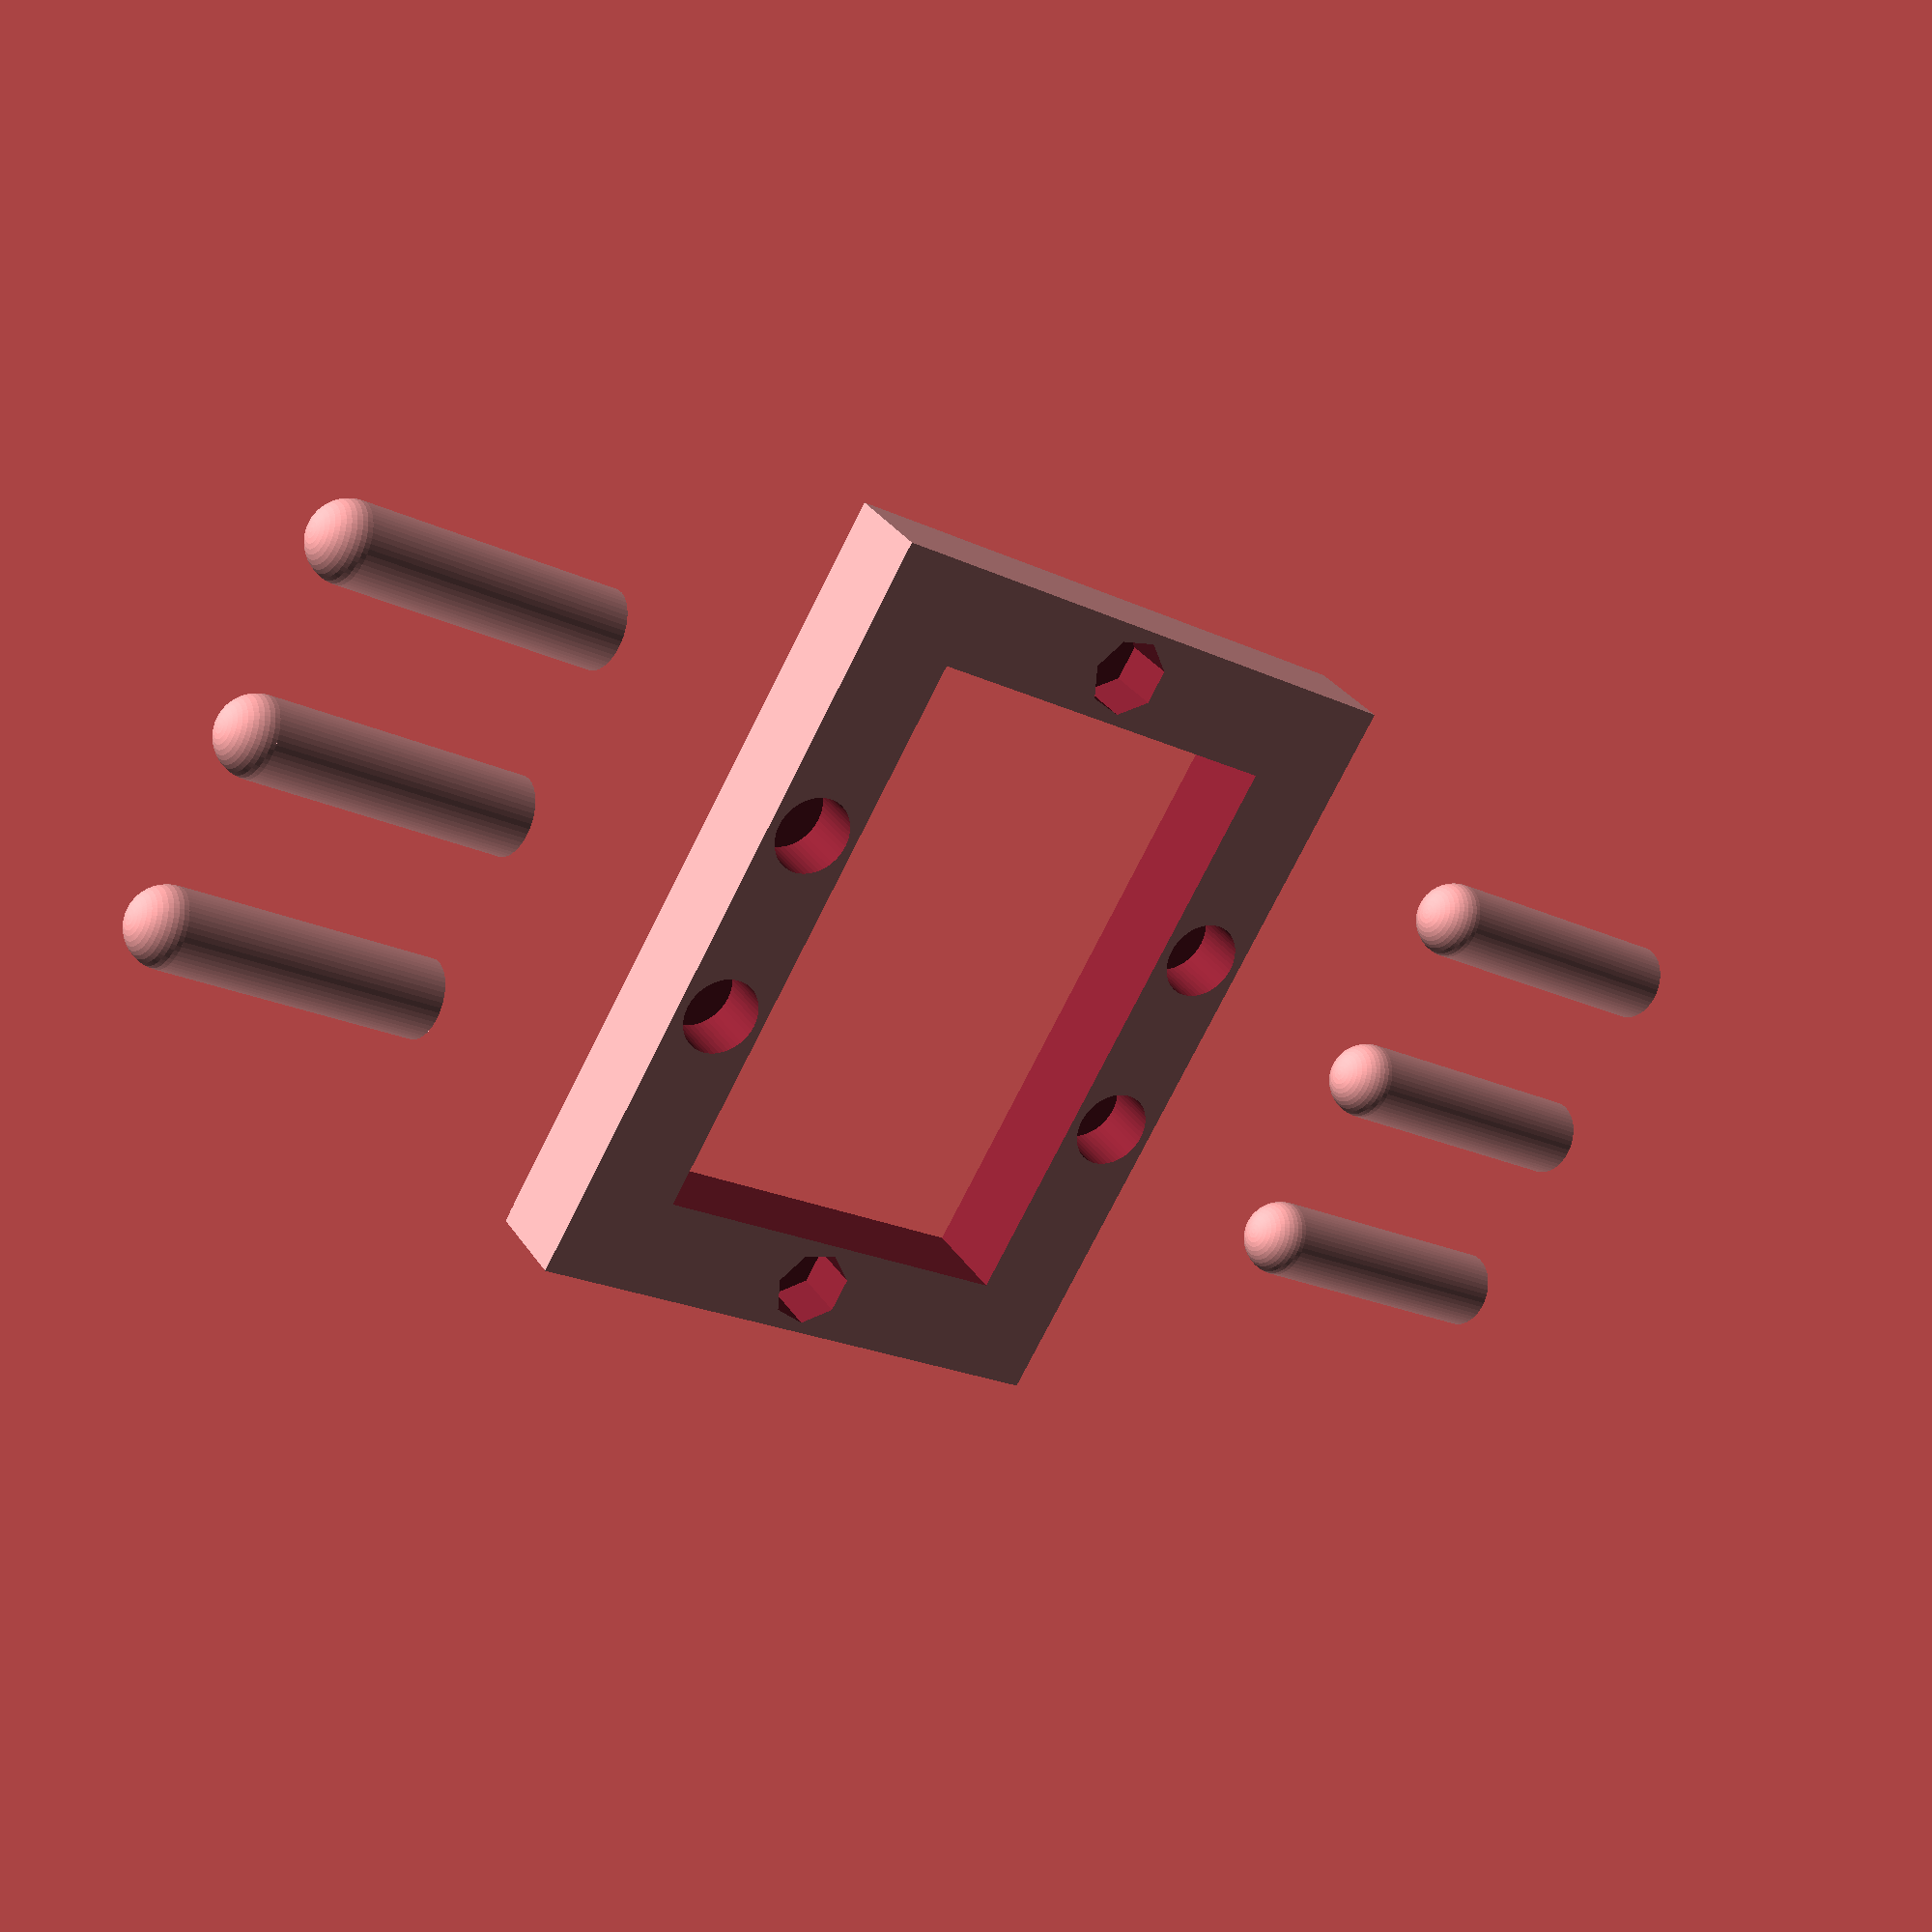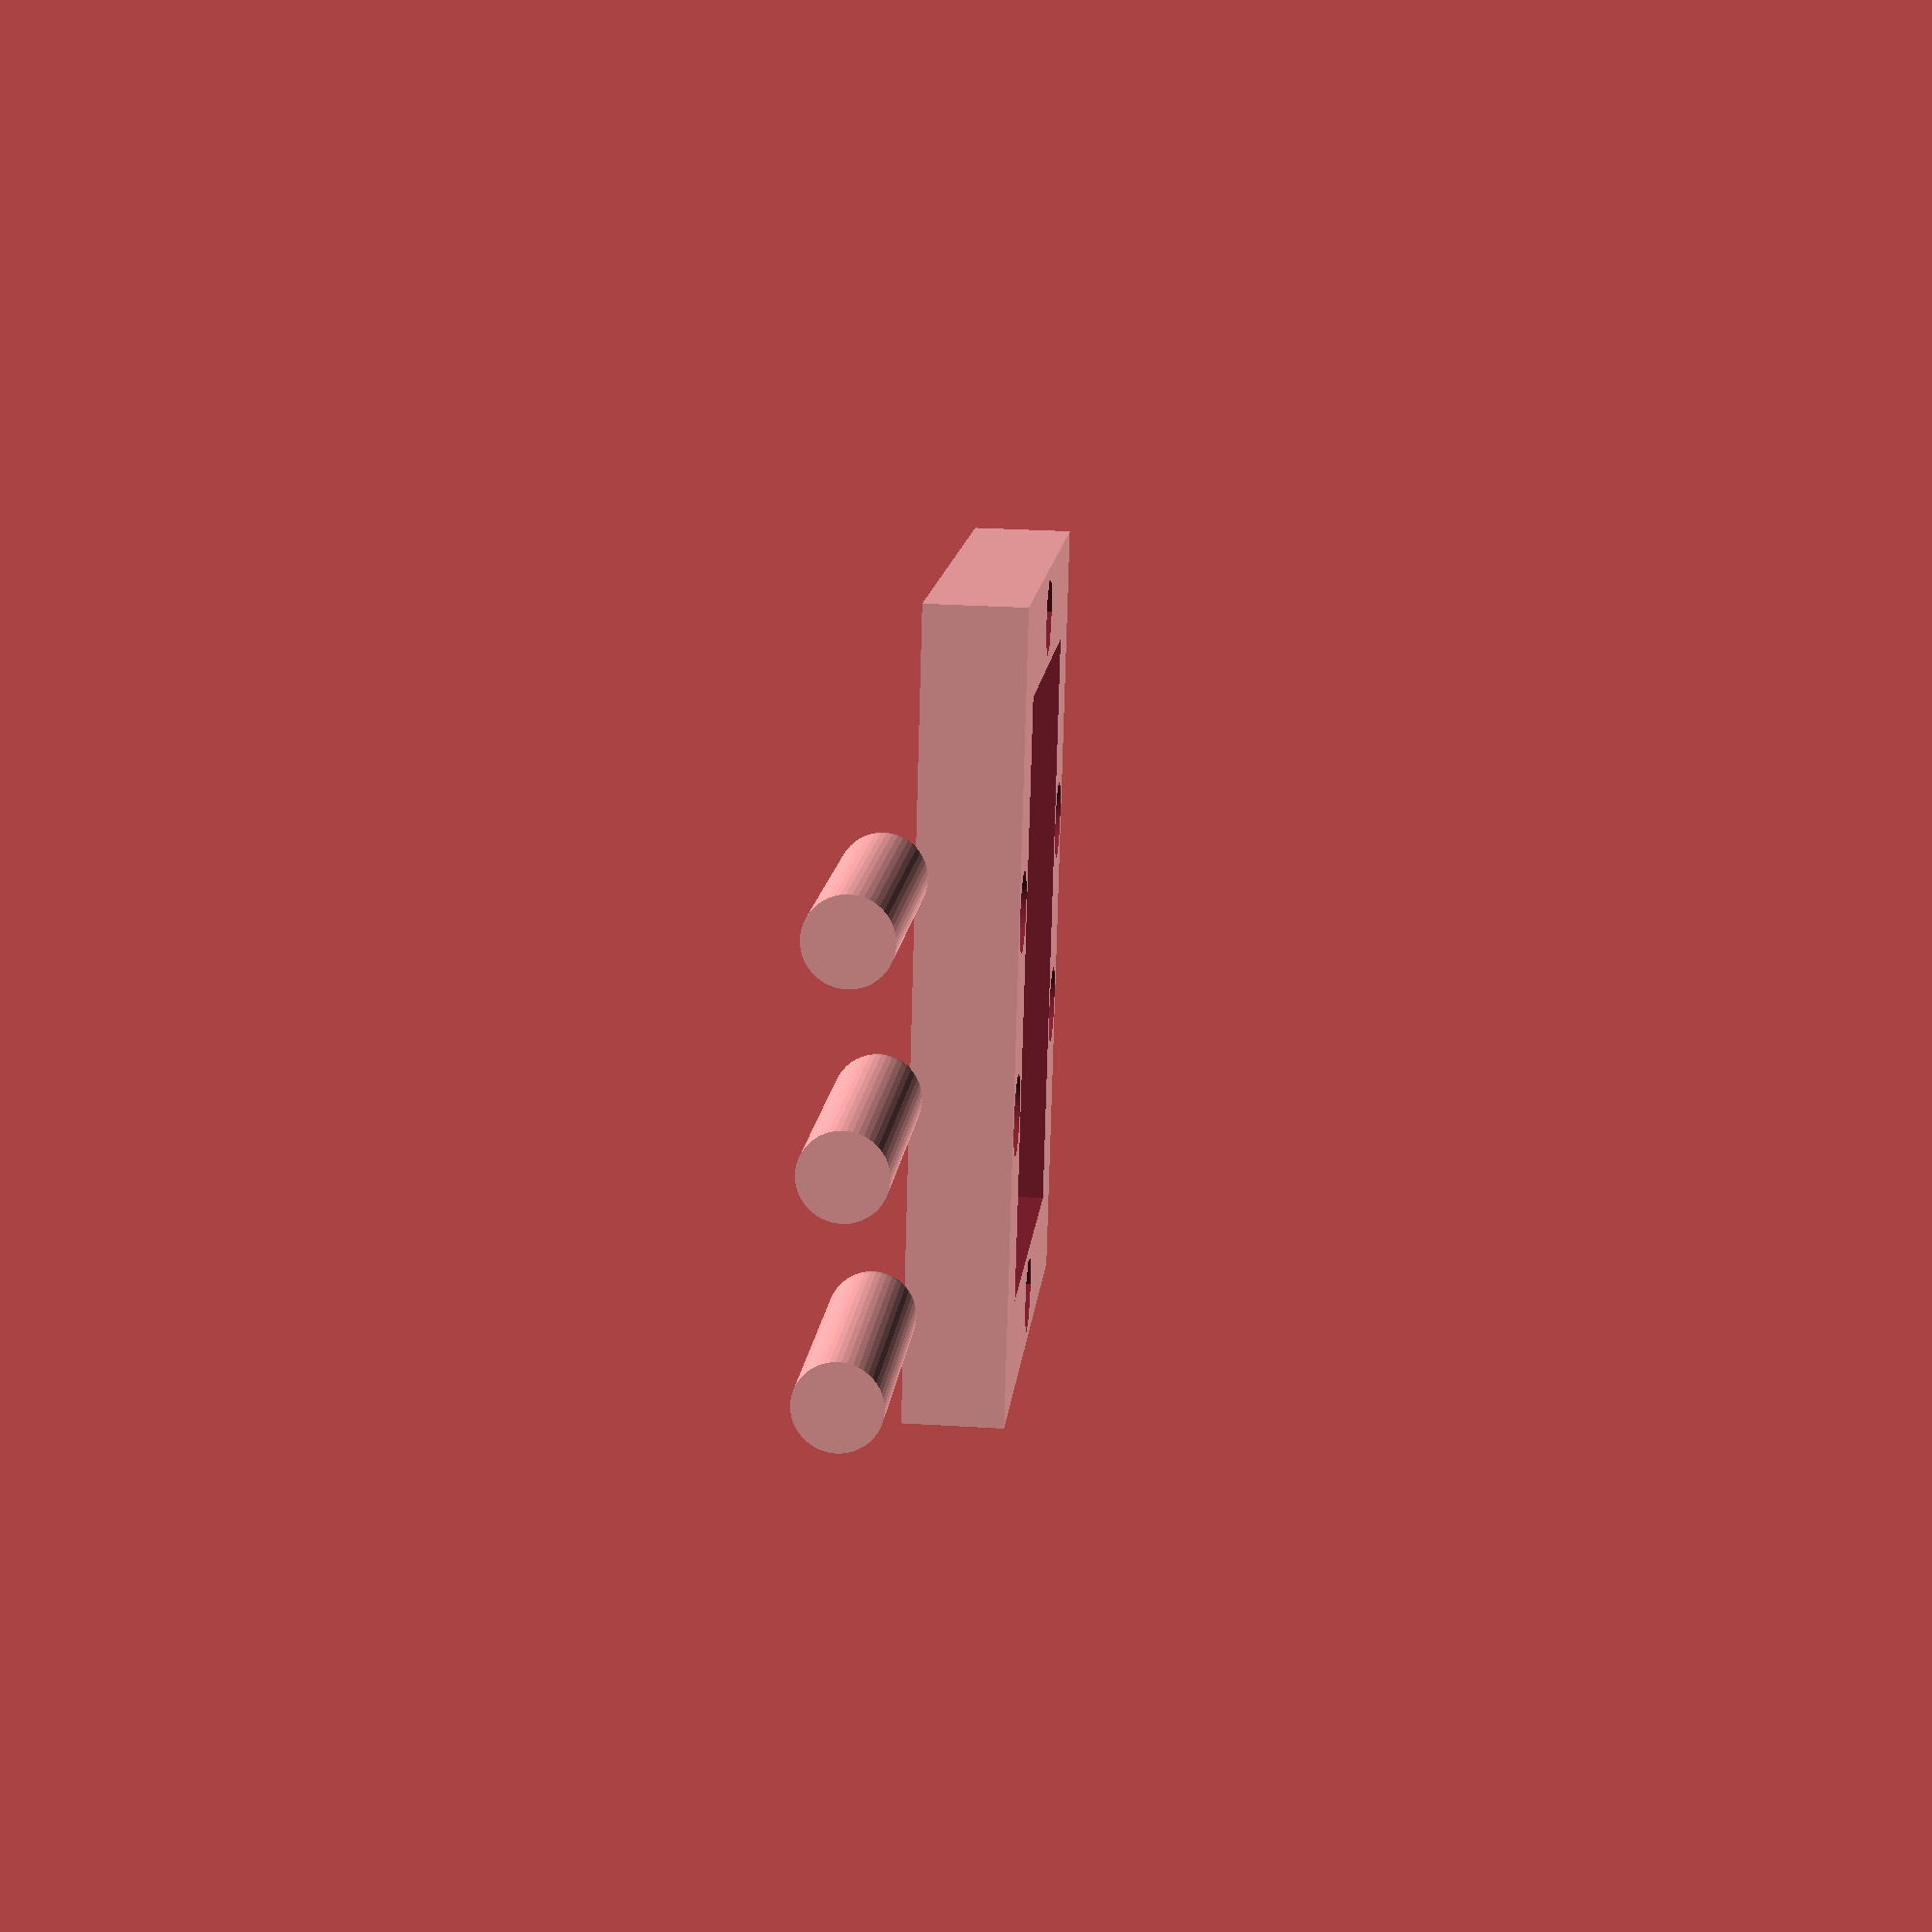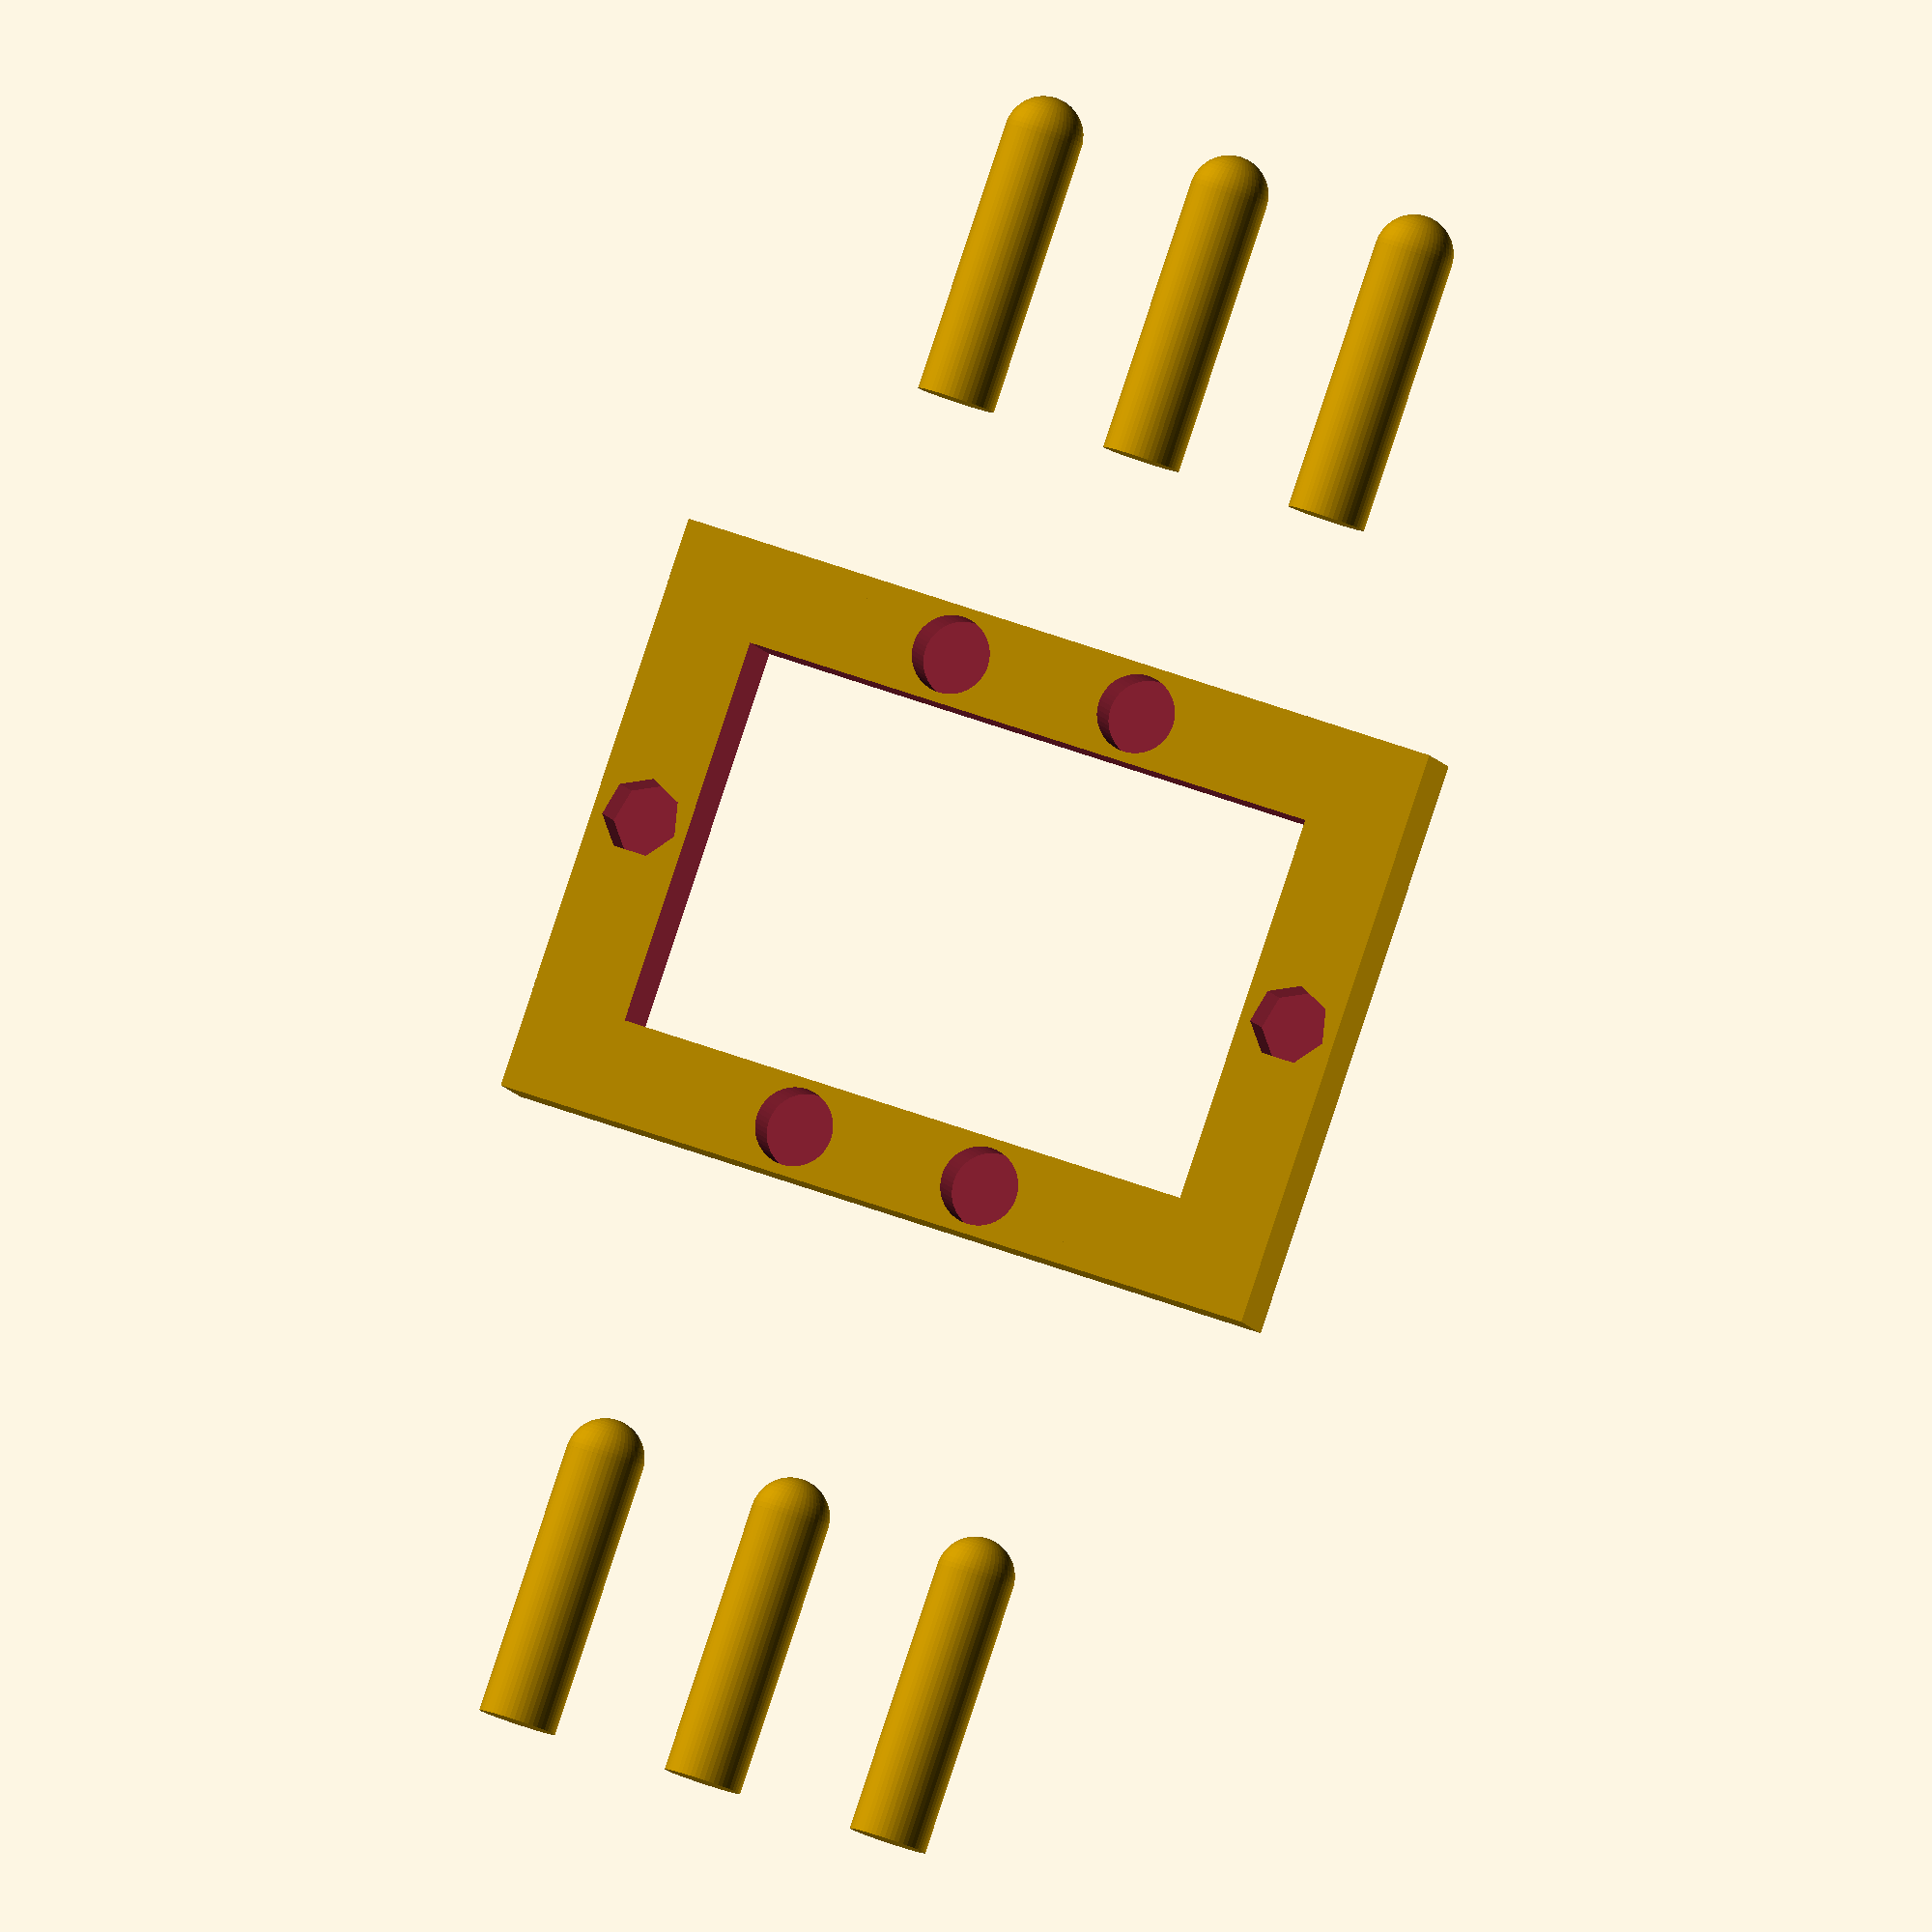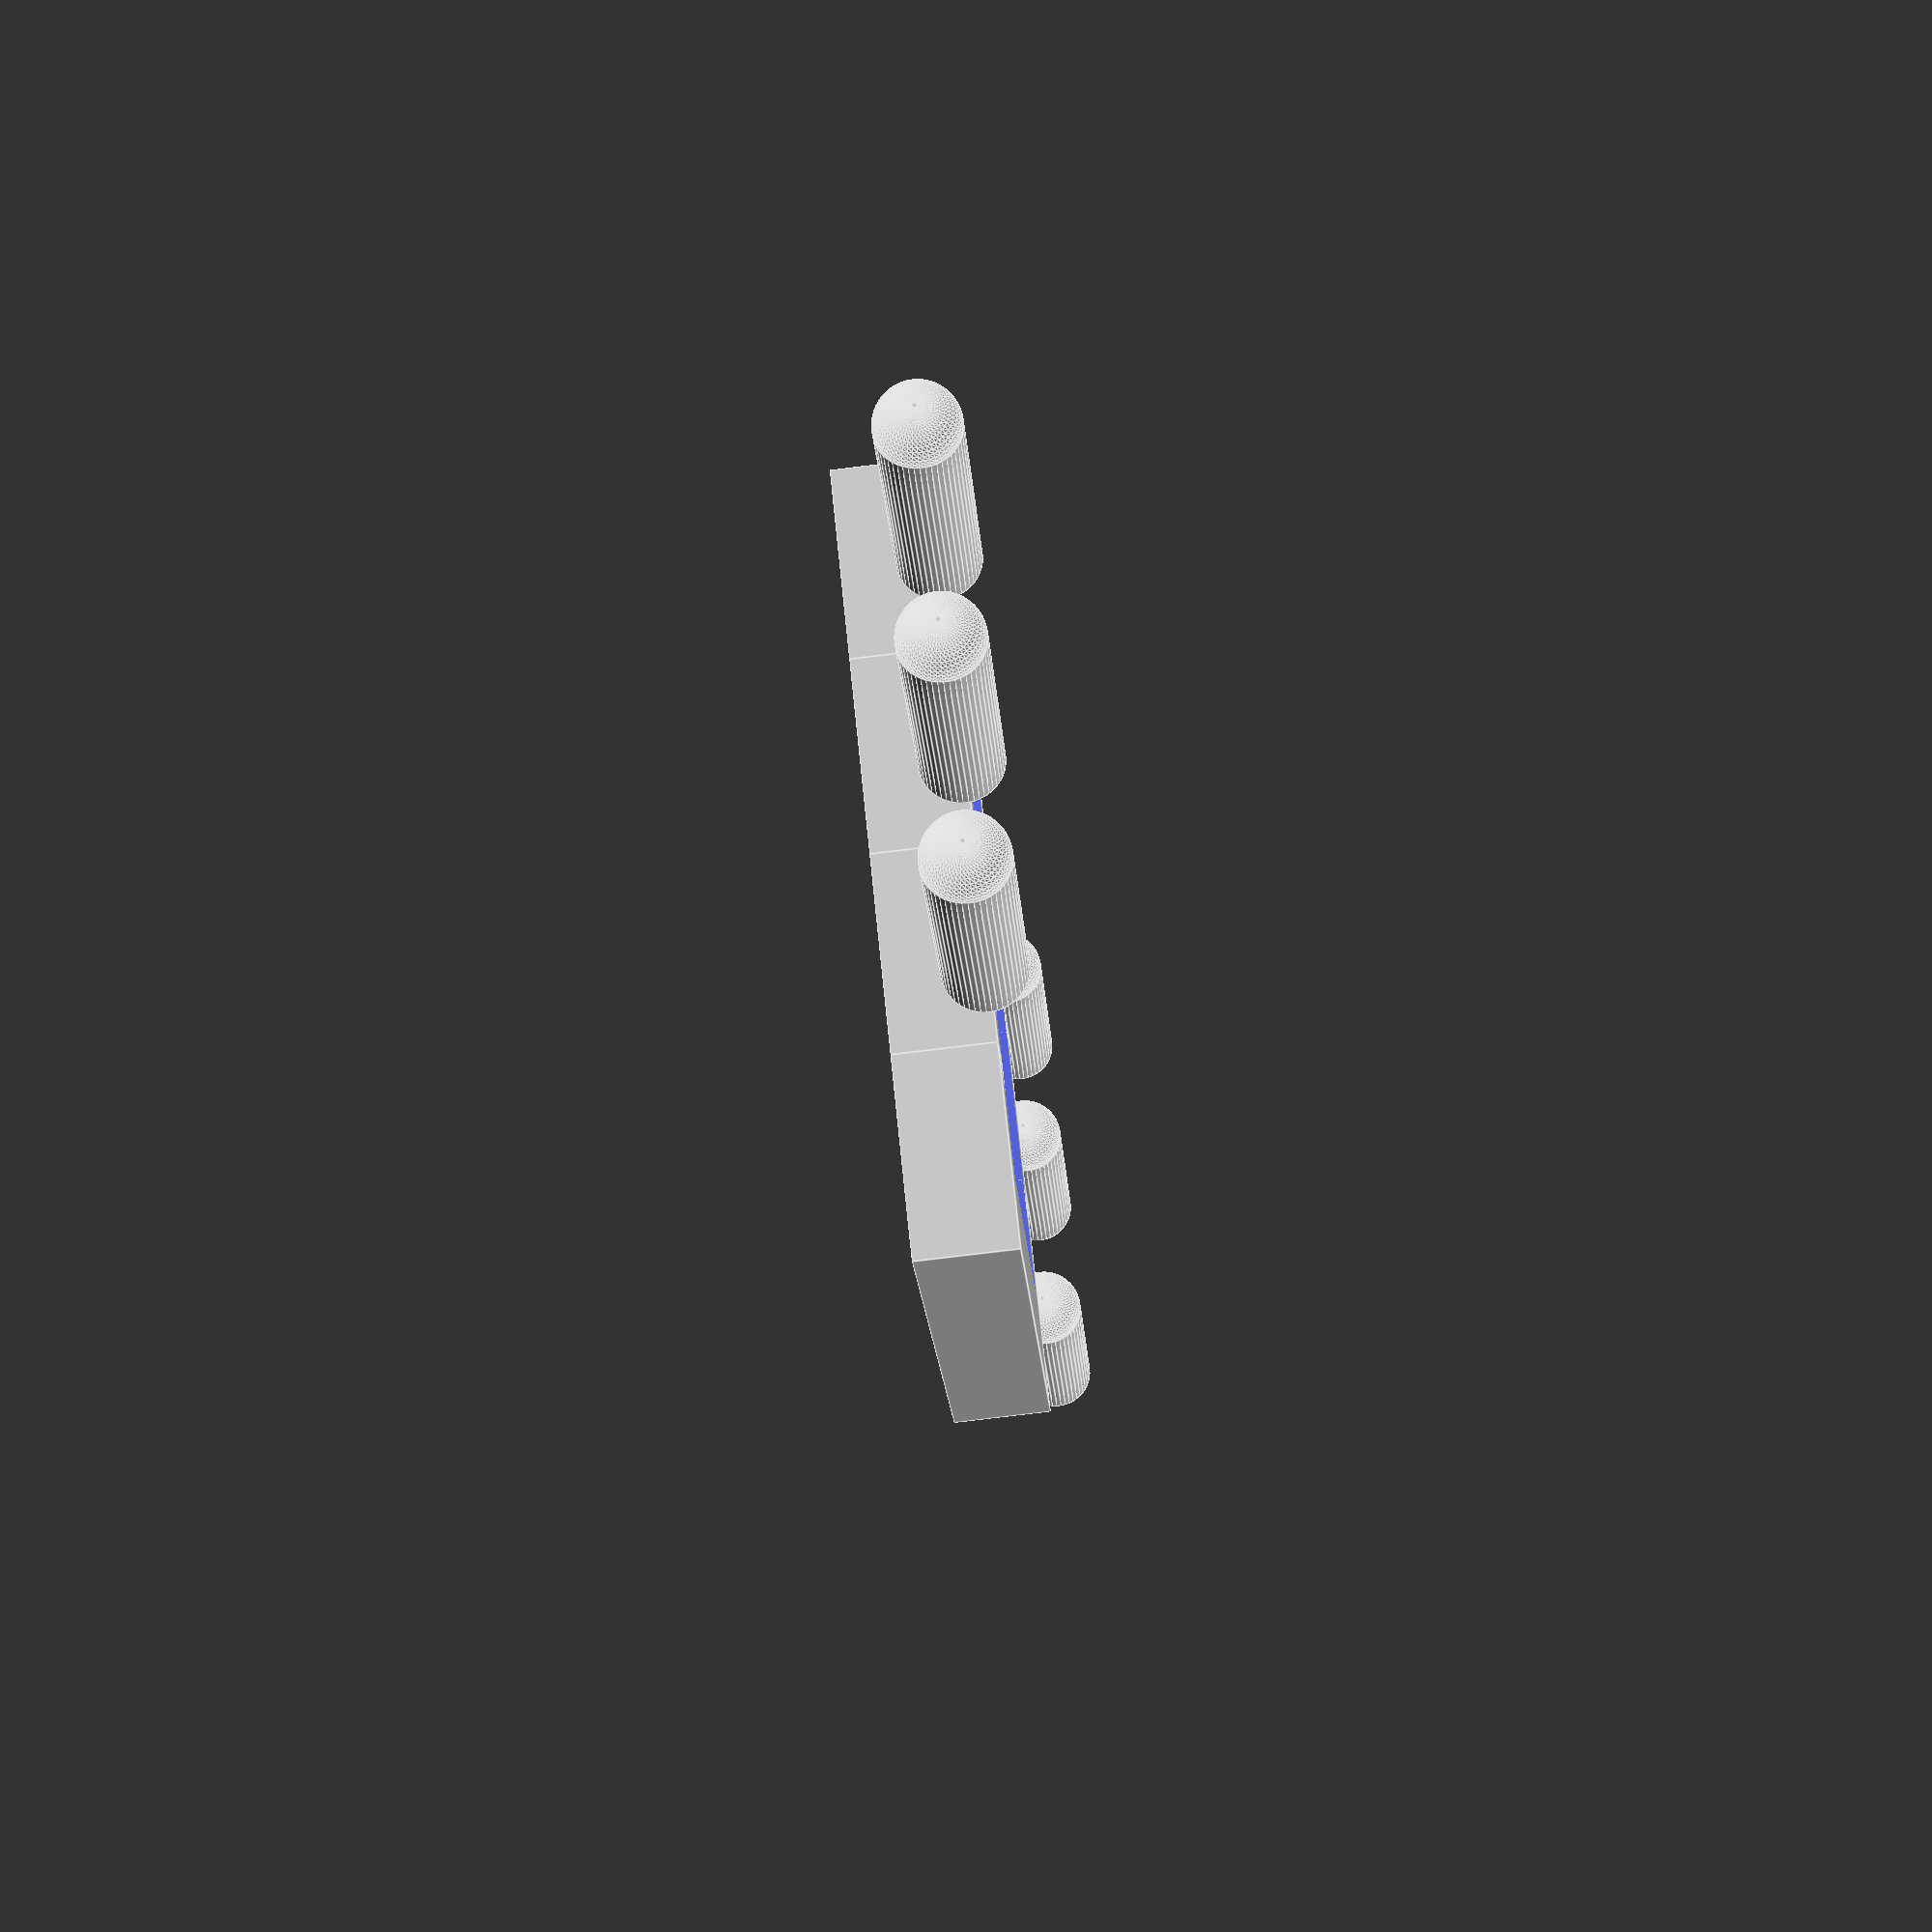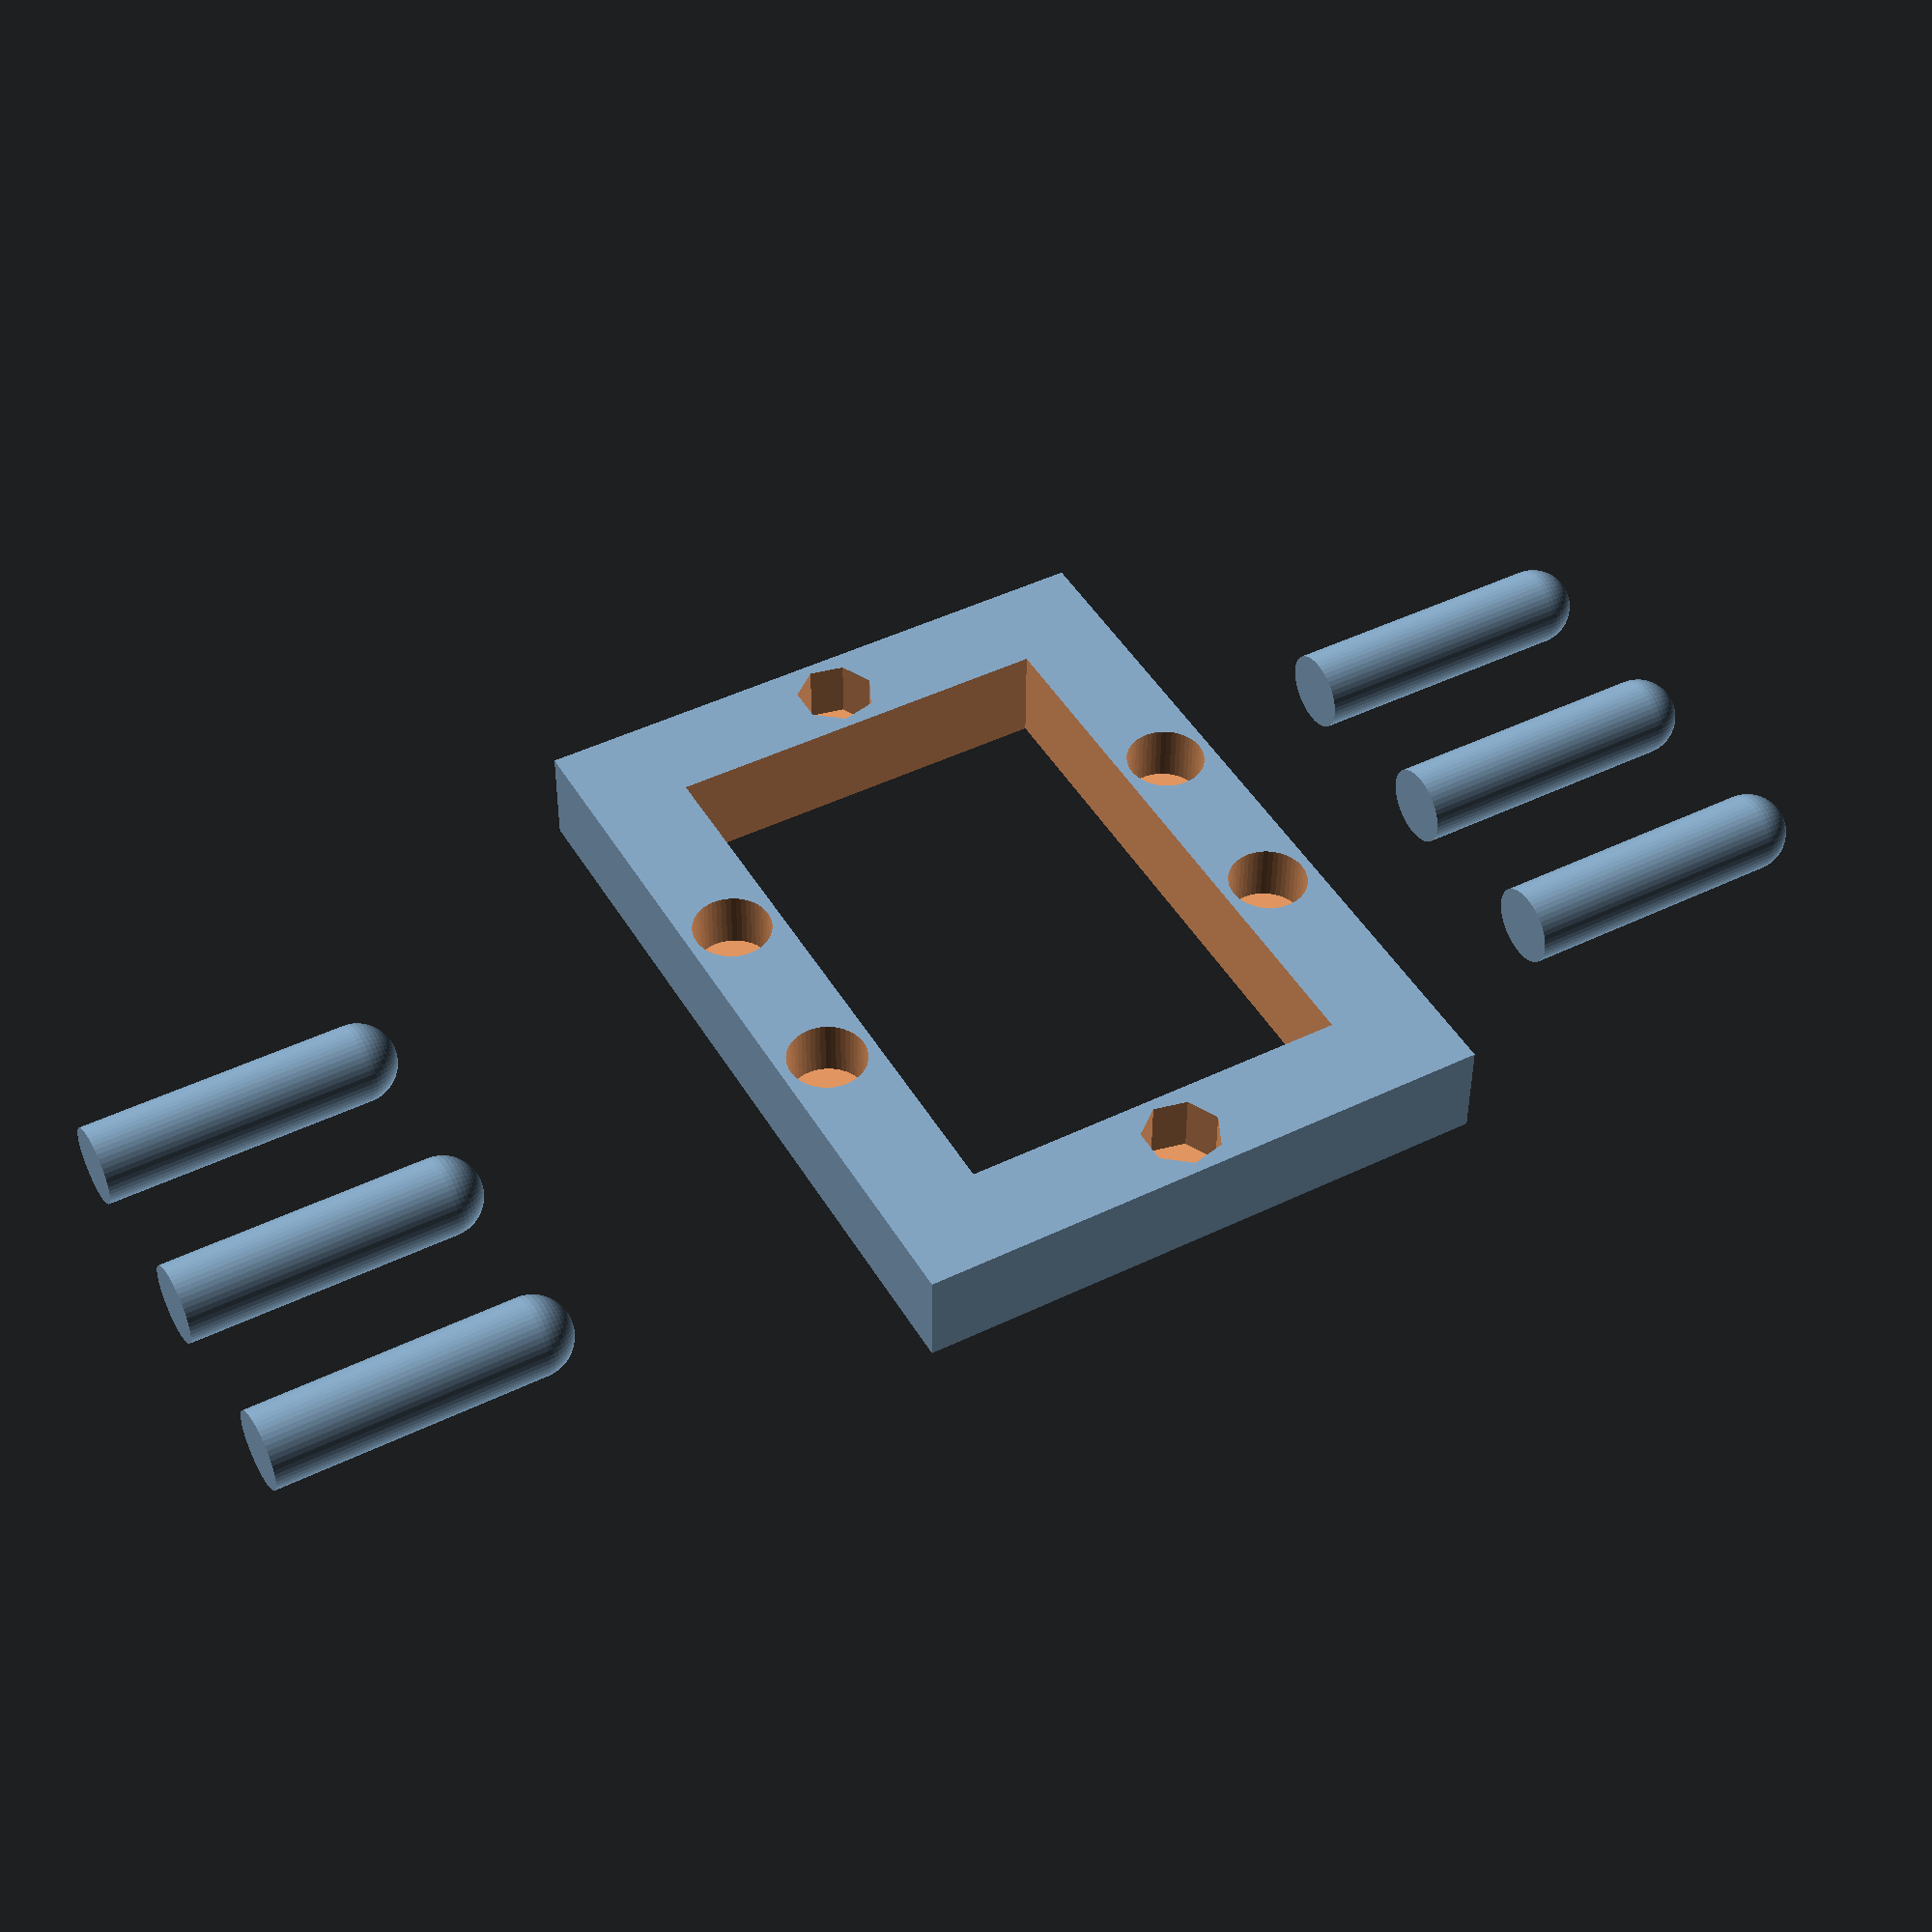
<openscad>
// Nombre d'intervale
nb_intervale=2;
larg_ext_min=30;
mobile="trou";//["trou","picot"]

R=50; 

// Cadre (ne pas changer les valeurs)
long_ext_min=10;
long_int_min=long_ext_min-10;
//larg_ext_min=50;
larg_int_min=larg_ext_min-10;
epaisseur=5;
larg_intervale=10;


// Extrémités en U
module bout_trou(){
	difference(){
		cube([larg_ext_min,long_ext_min,epaisseur], center=false);
		translate([5,5,-1]) cube([larg_int_min,long_int_min+6,epaisseur+2], center=false);
		translate([larg_ext_min/2,2.5,2]) cylinder(4,r=2);
	}
}

module bout_picot(){
	difference(){
		cube([larg_ext_min,long_ext_min,epaisseur], center=false);
		translate([5,5,-1]) cube([larg_int_min,long_int_min+6,epaisseur+2], center=false);
        }
    translate([larg_ext_min/2,2.5,2]) cylinder(14,r=2,$fn=R);
    translate([larg_ext_min/2,2.5,16]) sphere(r=2,$fn=R);
	
}


// Intervales avec trous
module intervale_trou(){
	difference(){
		cube([larg_ext_min,larg_intervale,epaisseur]);
		translate([long_ext_min/2,-1,-1]) cube([larg_int_min,12,epaisseur+2]);
		translate([2.5,5,2]) cylinder(4,r=2,$fn=R);
		mirror([1,0,0]) translate([-larg_ext_min+2.5,5,2]) cylinder(4,r=2,$fn=R);
	}
}

// Intervale avec picots
module intervale_picot(){
    difference(){
		cube([larg_ext_min,larg_intervale,epaisseur]);
		translate([long_ext_min/2,-1,-1]) cube([larg_int_min,12,epaisseur+2]);
    }
    translate([2.5,5,2]) cylinder(14,r=2,$fn=R);
    translate([2.5,5,16]) sphere(r=2,$fn=R);
    mirror([1,0,0]) translate([-larg_ext_min+2.5,5,2]) cylinder(14,r=2,$fn=R);
    mirror([1,0,0]) translate([-larg_ext_min+2.5,5,16]) sphere(r=2,$fn=R);
}
// Picots
module picot(){
    rotate([0,90,0]) cylinder(14,r=2,$fn=R);
    rotate([0,90,0]) translate([0,0,14]) sphere(r=2,$fn=R);
}
if(mobile=="trou"){
    for (i=[1:1:nb_intervale]){
        translate([0,long_ext_min*i,0]) intervale_trou();
    }
    bout_trou();
    mirror([0,1,0]) translate([0,-long_ext_min-larg_intervale*(nb_intervale+1),0]) bout_trou();
    for (i=[1:1:nb_intervale+1]){
        translate([larg_ext_min+10,long_ext_min*i,0]) picot();
                translate([-larg_ext_min,long_ext_min*i,0]) picot();

    }
}

if(mobile=="picot"){
    for (i=[1:1:nb_intervale]) {
        translate([0,long_ext_min*i,0]) intervale_picot();
    }
    bout_picot();
    mirror([0,1,0]) translate([0,-long_ext_min-larg_intervale*(nb_intervale+1),0]) bout_picot();
}


//picot();
</openscad>
<views>
elev=149.9 azim=30.2 roll=207.2 proj=p view=wireframe
elev=330.0 azim=18.0 roll=275.1 proj=p view=solid
elev=186.7 azim=108.7 roll=168.8 proj=o view=wireframe
elev=78.7 azim=59.0 roll=96.9 proj=p view=edges
elev=223.8 azim=150.8 roll=180.3 proj=p view=solid
</views>
